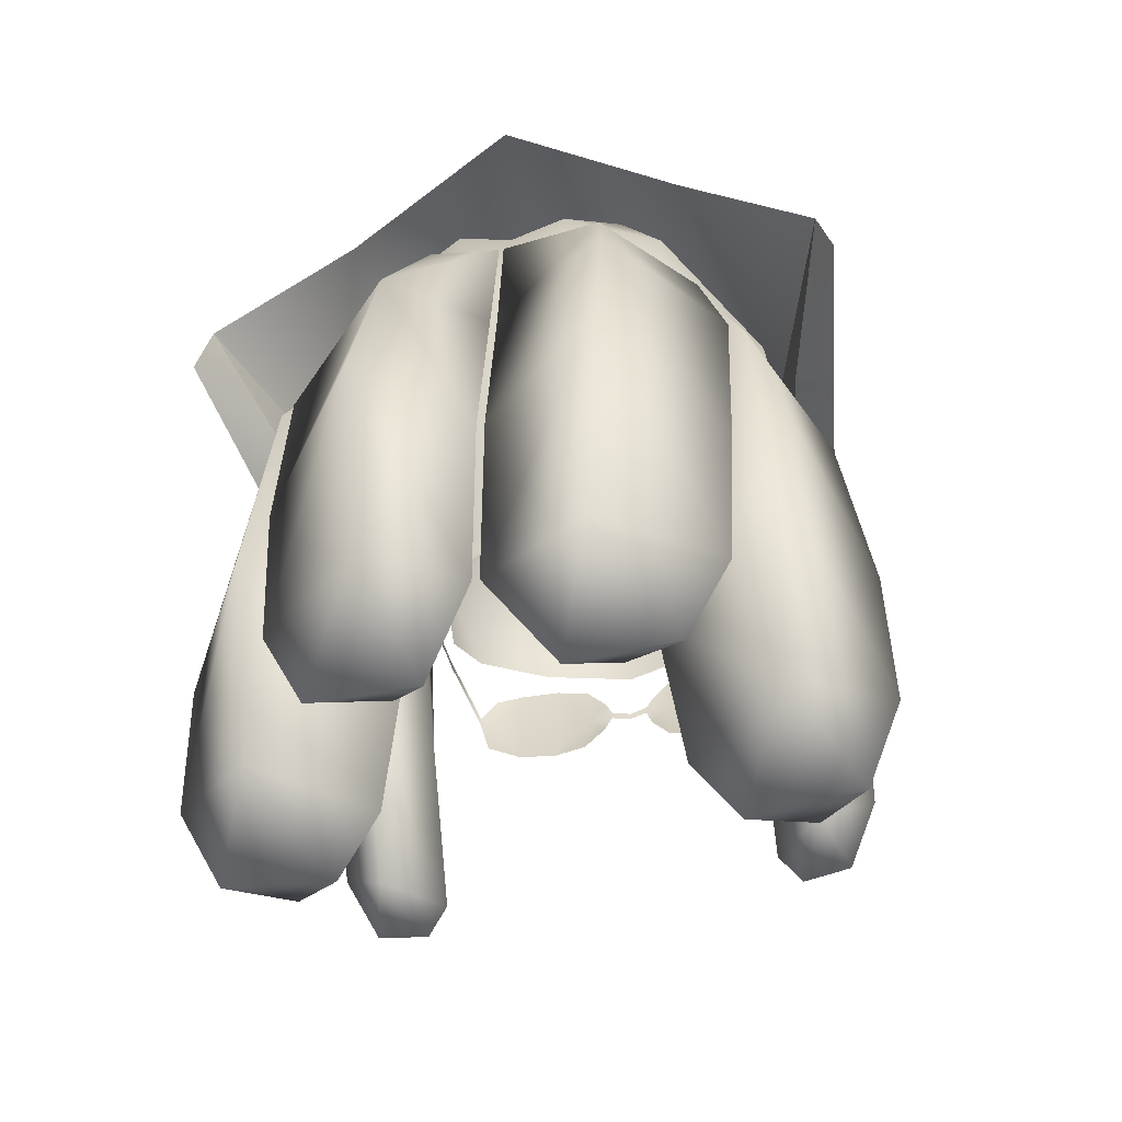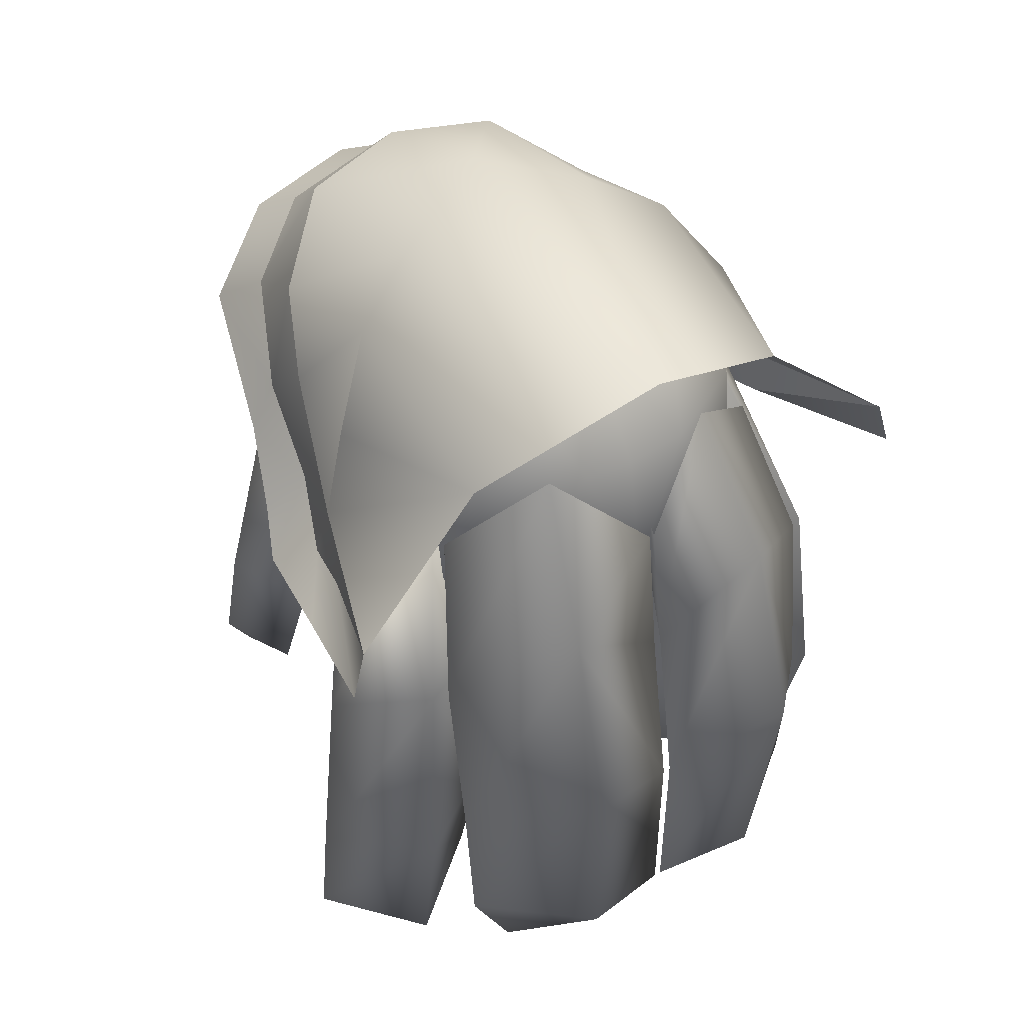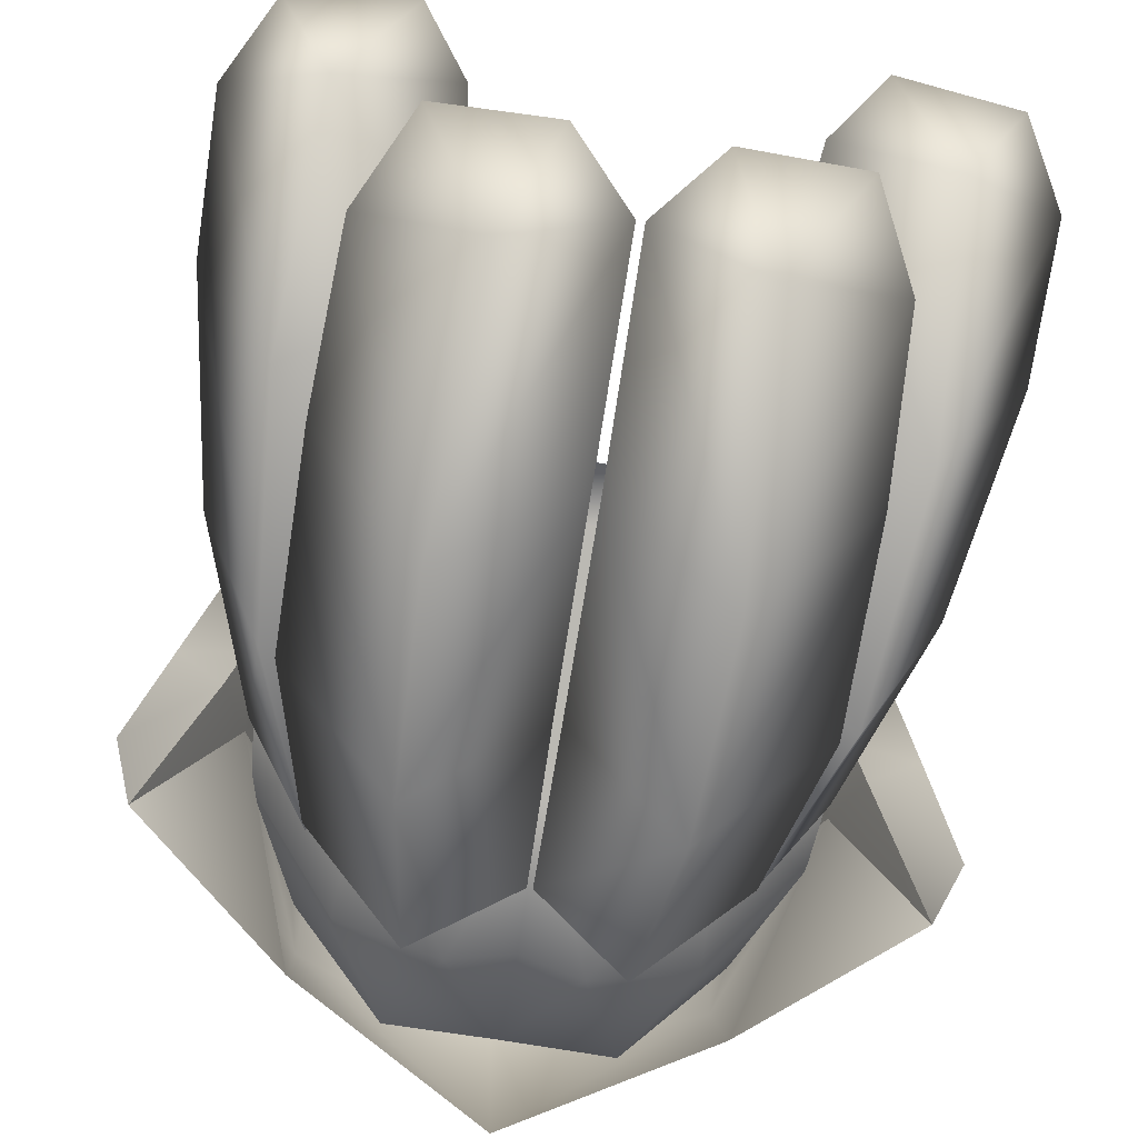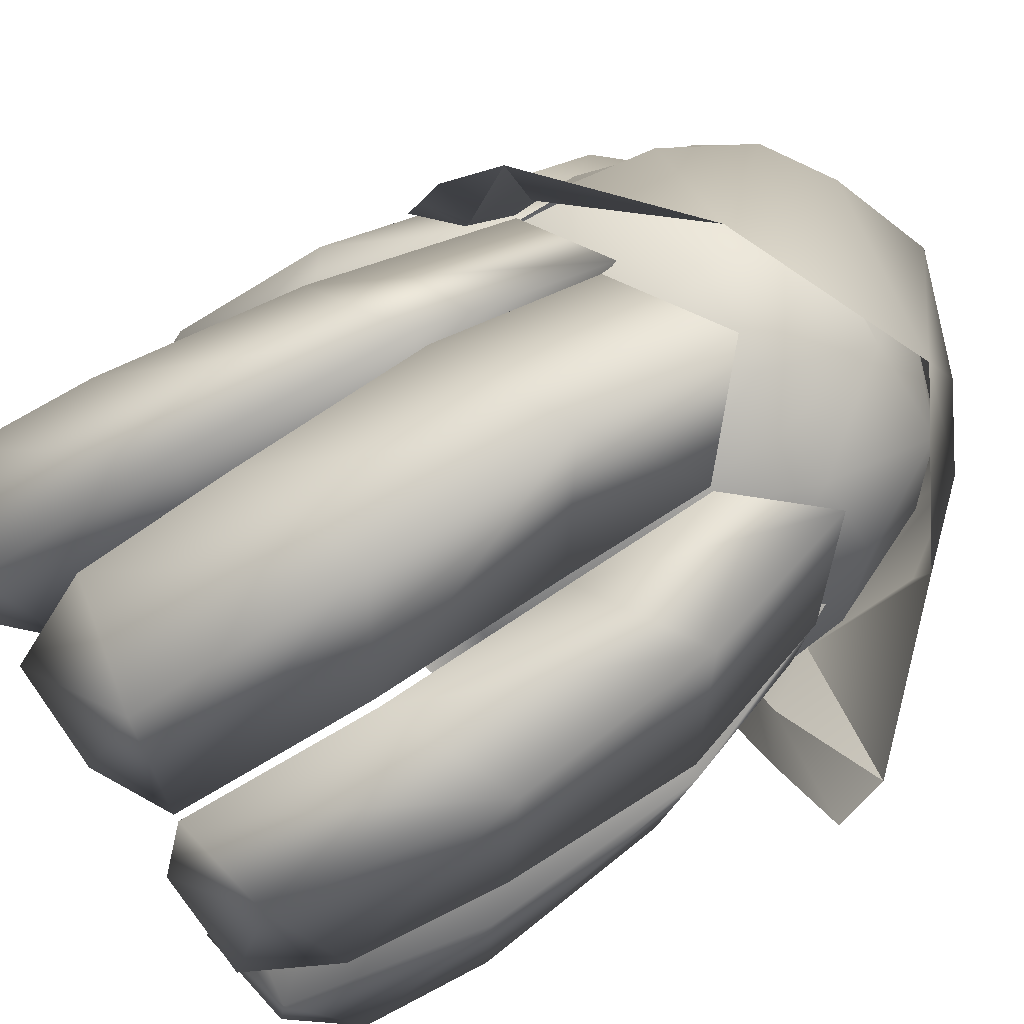
<metadata>
{"format":"obj","ext":"obj","renderer":"f3d","projection":"perspective","resolution":1024,"background":"white","views":[{"elev":-45.6,"azim":-166.5,"up":"+Y"},{"elev":46.5,"azim":147.3,"up":"+Y"},{"elev":-77.0,"azim":-8.9,"up":"+Z"},{"elev":-72.6,"azim":121.4,"up":"+Z"}]}
</metadata>
<code>
g mesh00
v 4.663 47.95 -16.31
v 4.11 38.31 -15.46
v 0.1404 37.34 -14.42
v 4.744 41.08 -7.081
v 8.24 46.77 -3.058
v 3.854 49.35 -6.482
v 9.33 52.42 -10.7
v 3.854 49.35 -6.482
v 7.227 59.1 -7.484
v 4.118 36.7 -9.928
v 2.396 35.05 -12.11
v 6.706 35.14 -12.16
v 8.425 38.64 -12.12
v 8.742 45 -12.07
v 4.462 45.68 -9.377
v 0.1445 52.69 -13.19
v 0.1585 45.31 -14.48
v 4.452 55.74 -13.91
v -9.614 34.98 -9.727
v -5.588 34.88 -6.292
v -7.307 32.65 -5.531
v 9.713 56.62 -4.284
v 7.69 52.03 -1.908
v 11.88 49.4 -6.531
v 8.24 46.77 -3.058
v 13.05 41.47 -7.132
v 9.112 39.9 -3.29
v 13.18 36.05 -6.54
v 9.643 34.07 -3.006
v 11.69 33.14 -5.543
v 3.854 49.35 -6.482
v 9.33 52.42 -10.7
v 4.744 41.08 -7.081
v 10.05 43.57 -11.54
v 5.588 34.88 -6.292
v 9.614 34.98 -9.727
v 7.307 32.65 -5.531
v -4.744 41.08 -7.081
v -10.05 43.57 -11.54
v -9.33 52.42 -10.7
v -13.05 41.47 -7.132
v -11.88 49.4 -6.531
v -8.24 46.77 -3.058
v -9.713 56.62 -4.284
v -7.69 52.03 -1.908
v -9.713 56.62 -4.284
v -7.227 59.1 -7.484
v -9.33 52.42 -10.7
v -3.854 49.35 -6.482
v -4.744 41.08 -7.081
v -9.112 39.9 -3.29
v -9.643 34.07 -3.006
v -13.19 36.05 -6.54
v -11.69 33.14 -5.543
v -4.462 45.68 -9.377
v -0.1585 45.31 -14.48
v -0.1445 52.69 -13.19
v -4.452 55.74 -13.91
v -3.623 61.54 -10.39
v -8.755 52.62 -10.97
v -7.318 58.51 -8.527
v -3.393 54.52 -6.552
v 8.24 46.77 -3.058
v 9.112 39.9 -3.29
v 9.643 34.07 -3.006
v 11.69 33.14 -5.543
v 13.18 36.05 -6.54
v 13.05 41.47 -7.132
v 9.33 52.42 -10.7
v 11.88 49.4 -6.531
v 9.713 56.62 -4.284
v 8.755 52.62 -10.97
v 3.393 54.52 -6.552
v 0.09537 58.25 -12.37
v 3.623 61.54 -10.39
v 7.318 58.51 -8.527
v -13.19 36.05 -6.54
v -11.69 33.14 -5.543
v -9.643 34.07 -3.006
v -4.744 41.08 -7.081
v -10.05 43.57 -11.54
v -13.05 41.47 -7.132
v -9.112 39.9 -3.29
v -8.24 46.77 -3.058
v -3.854 49.35 -6.482
v -3.623 61.54 -10.39
v -0.09537 58.25 -12.37
v -0.1445 52.69 -13.19
v -3.393 54.52 -6.552
v -4.462 45.68 -9.377
v -8.755 52.62 -10.97
v -8.742 45 -12.07
v -4.452 55.74 -13.91
v -4.663 47.95 -16.31
v -0.1585 45.31 -14.48
v -0.1404 37.34 -14.42
v -4.118 36.7 -9.928
v -8.425 38.64 -12.12
v -4.11 38.31 -15.46
v -2.396 35.05 -12.11
v -6.706 35.14 -12.16
f 1 2 3
f 4 5 6
f 7 8 9
f 10 11 12
f 2 1 13
f 13 1 14
f 13 14 15
f 15 16 17
f 17 16 18
f 19 20 21
f 22 23 24
f 24 23 25
f 24 25 26
f 26 25 27
f 26 27 28
f 28 27 29
f 28 29 30
f 31 32 33
f 33 32 34
f 33 34 35
f 35 34 36
f 35 36 37
f 38 39 40
f 40 39 41
f 40 41 42
f 42 41 43
f 42 43 44
f 44 43 45
f 46 47 48
f 48 47 49
f 48 49 50
f 50 49 51
f 50 51 52
f 52 51 53
f 52 53 54
f 55 56 57
f 57 56 58
f 57 58 59
f 59 58 60
f 59 60 61
f 61 60 62
f 63 33 64
f 64 33 35
f 64 35 65
f 65 35 37
f 65 37 66
f 66 37 36
f 66 36 67
f 67 36 34
f 67 34 68
f 68 34 69
f 68 69 70
f 70 69 9
f 70 9 71
f 10 3 11
f 11 3 2
f 11 2 12
f 12 2 13
f 12 13 10
f 10 13 15
f 10 15 3
f 3 15 17
f 3 17 1
f 1 17 18
f 1 18 14
f 14 18 72
f 14 72 15
f 15 72 73
f 15 73 16
f 16 73 74
f 16 74 18
f 18 74 75
f 18 75 72
f 72 75 76
f 72 76 73
f 77 19 78
f 78 19 21
f 78 21 79
f 79 21 20
f 79 20 80
f 80 20 19
f 80 19 81
f 81 19 77
f 81 77 82
f 82 77 83
f 82 83 84
f 84 83 85
f 86 87 88
f 88 87 89
f 88 89 90
f 90 89 91
f 90 91 92
f 92 91 93
f 92 93 94
f 94 93 95
f 94 95 96
f 96 95 90
f 96 90 97
f 97 90 92
f 97 92 98
f 98 92 94
f 98 94 99
f 99 94 96
f 99 96 100
f 100 96 97
f 100 97 101
f 101 97 98
f 101 98 99
v 3.854 49.35 -6.482
v 7.69 52.03 -1.908
v 7.227 59.1 -7.484
v 7.69 52.03 -1.908
v 3.854 49.35 -6.482
v 8.24 46.77 -3.058
v -9.33 52.42 -10.7
v -11.88 49.4 -6.531
v -9.713 56.62 -4.284
v -8.24 46.77 -3.058
v -3.854 49.35 -6.482
v -7.69 52.03 -1.908
v -6.484 57.61 -8.057
f 102 103 104
f 105 106 107
f 108 109 110
f 111 112 113
f 113 112 114
v -8.762 47.7 5.888
v -6.846 40.52 6.527
v -6.89 46.74 3.869
v -7.482 55.95 2.737
v -6.89 46.74 3.869
v -8.867 55.66 -0.05178
v -7.482 55.95 2.737
v -8.762 47.7 5.888
v -6.846 40.52 6.527
v -8.762 47.7 5.888
v -8.929 41 8.613
v -11.34 48.89 3.301
v -10.99 42 5.849
v -9.089 47.3 1.06
v -8.937 40.2 4.017
v -6.89 46.74 3.869
v -6.846 40.52 6.527
v -6.89 46.74 3.869
v -9.089 47.3 1.06
v -8.867 55.66 -0.05178
v -11.34 48.89 3.301
v -9.752 55.86 2.889
v -7.624 57.02 4.512
v -7.482 55.95 2.737
f 115 116 117
f 118 119 120
f 117 121 122
f 123 124 125
f 125 124 126
f 125 126 127
f 127 126 128
f 127 128 129
f 129 128 130
f 129 130 131
f 132 133 134
f 134 133 135
f 134 135 136
f 136 135 122
f 136 122 137
f 137 122 138
v 7.482 55.95 2.737
v 6.89 46.74 3.869
v 7.624 57.02 4.512
v 8.762 47.7 5.888
v 9.752 55.86 2.889
v 11.34 48.89 3.301
v 8.867 55.66 -0.05178
v 9.089 47.3 1.06
v 7.482 55.95 2.737
v 6.89 46.74 3.869
f 139 140 141
f 141 140 142
f 141 142 143
f 143 142 144
f 143 144 145
f 145 144 146
f 145 146 147
f 147 146 148
v 5.955 61.43 -8.916
v 9.315 59.03 -4.153
v 5.719 56.14 -9.92
v -9.752 55.86 2.889
v -8.13 59.09 3.926
v -8.867 55.66 -0.05178
v 3.916 65.32 -7.299
v 7.439 63.35 -2.747
v 4.998 65.61 -1.53
v 0 65.25 -7.392
v 0 67.13 -1.584
v 8.248 57.62 -0.6089
v 6.737 52.39 -3.187
v 8.691 55.1 -6.095
v 7.624 57.02 4.512
v 9.752 55.86 2.889
v 8.13 59.09 3.926
v 8.867 55.66 -0.05178
v -2.25 61.5 -10.92
v -5.955 61.43 -8.916
v -3.916 65.32 -7.299
v 0 61.02 -10.73
v -4.998 65.61 -1.53
v -7.511 55.15 0.3465
v -8.248 57.62 -0.6089
v -6.737 52.39 -3.187
v -8.691 55.1 -6.095
v -7.624 57.02 4.512
v -7.419 58.83 5.994
v -7.031 55.38 6.497
v -6.346 55.98 8.659
v -6.056 58.77 9.073
v -4.243 58.95 10.55
v -5.05 61.25 8.886
v 0 61.94 10.68
v -3.966 63.57 7.803
v -7.907 52.93 1.872
v -7.419 58.83 5.994
v -8.097 59.57 2.575
v -6.785 61.85 5.174
v 9.624 55.71 -4.663
v 4.747 48.06 -5.599
v 0 47.85 -7.197
v 4.567 46.08 -5.861
v 0 45.54 -8.714
v 6.785 61.85 5.174
v 7.419 58.83 5.994
v 8.097 59.57 2.575
v 7.907 52.93 1.872
v 7.511 55.15 0.3465
v 2.25 61.5 -10.92
v 0 55.66 -11.68
v -5.719 56.14 -9.92
v -4.567 46.08 -5.861
v -4.747 48.06 -5.599
v -9.624 55.71 -4.663
v -9.315 59.03 -4.153
v -3.722 56.5 10.82
v 0 56.48 11.86
v 0 59.29 11.87
v 3.722 56.5 10.82
v 4.243 58.95 10.55
v 6.346 55.98 8.659
v 6.056 58.77 9.073
v 7.419 58.83 5.994
v 6.785 61.85 5.174
v 5.05 61.25 8.886
v 3.966 63.57 7.803
v 0 64.02 8.337
v -6.785 61.85 5.174
v 7.031 55.38 6.497
v -7.439 63.35 -2.747
f 149 150 151
f 152 153 154
f 149 155 156
f 155 157 156
f 150 149 156
f 158 159 157
f 160 161 162
f 163 164 165
f 165 164 166
f 167 168 169
f 170 167 158
f 158 167 169
f 158 169 159
f 159 169 171
f 172 173 174
f 174 173 175
f 153 152 176
f 177 178 179
f 180 181 182
f 182 181 183
f 182 183 184
f 172 185 173
f 173 185 186
f 173 186 187
f 187 186 188
f 150 189 151
f 151 189 190
f 151 190 191
f 191 190 192
f 191 192 193
f 194 195 196
f 196 195 197
f 196 197 160
f 160 197 198
f 160 198 161
f 155 149 199
f 199 149 151
f 199 151 200
f 200 151 191
f 200 191 201
f 193 202 191
f 191 202 203
f 191 203 201
f 201 203 204
f 201 204 205
f 206 207 208
f 208 207 209
f 208 209 210
f 210 209 211
f 210 211 212
f 213 214 215
f 215 214 216
f 215 216 183
f 183 216 217
f 183 217 184
f 184 218 182
f 182 218 177
f 182 177 180
f 180 177 179
f 180 179 181
f 179 206 181
f 181 206 208
f 181 208 183
f 183 208 210
f 183 210 215
f 215 210 212
f 215 212 213
f 213 212 211
f 213 211 219
f 157 155 158
f 158 155 199
f 158 199 170
f 170 199 200
f 170 200 167
f 167 200 201
f 167 201 168
f 168 201 205
f 168 205 169
f 169 205 220
f 169 220 171
v 8.929 41 8.613
v 6.89 46.74 3.869
v 6.846 40.52 6.527
v 6.89 46.74 3.869
v 8.929 41 8.613
v 8.762 47.7 5.888
v 10.99 42 5.849
v 11.34 48.89 3.301
v 8.937 40.2 4.017
v 9.089 47.3 1.06
v 6.846 40.52 6.527
v 6.89 46.74 3.869
f 221 222 223
f 224 225 226
f 226 225 227
f 226 227 228
f 228 227 229
f 228 229 230
f 230 229 231
f 230 231 232
v 9.72 39.49 6.6
v 10.99 42 5.849
v 8.929 41 8.613
v 6.846 40.52 6.527
v 7.731 39.48 7.012
v 8.937 40.2 4.017
v 7.731 39.48 7.012
v 6.846 40.52 6.527
f 233 234 235
f 236 237 235
f 235 237 233
f 234 233 238
f 238 233 239
f 238 239 240
v -6.846 40.52 6.527
v -8.929 41 8.613
v -7.731 39.48 7.012
v -9.72 39.49 6.6
v -6.846 40.52 6.527
v -7.731 39.48 7.012
v -8.937 40.2 4.017
v -10.99 42 5.849
f 241 242 243
f 243 242 244
f 245 246 247
f 247 246 244
f 247 244 248
f 248 244 242
v -4.11 38.31 -15.46
v -2.396 35.05 -12.11
v -6.706 35.14 -12.16
f 249 250 251
v 8.654 56.05 -0.58
v 7.442 53.91 -2.148
v 7.442 54.3 -2.098
v 0 65.56 7.377
v 0 63.13 9.699
v 4.062 62.77 8.891
v -7.159 65.18 -2.478
v -8.49 60.71 0.8598
v -7.263 62.95 3.612
v 9.116 56.2 -0.1399
v 10.65 54.51 0.6039
v 11.33 53 -0.92
v 9.116 56.2 -0.1399
v 9.831 57.33 -3.491
v 8.652 58.55 3.175
v 10.19 54.77 -2.963
v 10.62 55.3 -5.414
v 12.58 57.89 -11.21
v -12.58 57.89 -11.21
v -10.62 55.3 -5.414
v -9.831 57.33 -3.491
v -10.19 54.77 -2.963
v -9.116 56.2 -0.1399
v -8.652 58.55 3.175
v 1.803 53.8 11.39
v 0.7963 53.73 11.27
v 1.112 52.73 10.89
v 9.831 57.33 -3.491
v 12.58 57.89 -11.21
v 7.056 62.95 -10.43
v 4.309 65.02 6.437
v 7.263 62.95 3.612
v 4.327 66.88 -1.109
v 7.159 65.18 -2.478
v 3.392 56.05 11.51
v 1.987 55.75 11.57
v 7.687 55.73 -0.1036
v 7.288 54.84 7.105
v 7.288 54.56 7.085
v -7.442 54.3 -2.098
v -7.442 53.91 -2.148
v -7.687 55.73 -0.1036
v -8.654 56.05 -0.58
v -1.803 53.8 11.39
v -0.7963 54.02 11.25
v -1.119 54.77 11.45
v -7.056 62.95 -10.43
v -12.58 57.89 -11.21
v -9.831 57.33 -3.491
v -4.309 65.02 6.437
v -4.327 66.88 -1.109
v -7.288 54.84 7.105
v -7.288 54.56 7.085
v -3.392 51.27 10.47
v -1.956 51.71 10.66
v 8.49 60.71 0.8598
v 7.263 62.95 3.612
v 7.027 60.93 6.782
v 4.309 65.02 6.437
v -4.062 62.77 8.891
v -4.309 65.02 6.437
v -7.027 60.93 6.782
v -7.263 62.95 3.612
v -8.49 60.71 0.8598
v 10.19 54.77 -2.963
v 12.18 54.25 -5.99
v 10.62 55.3 -5.414
v 13.18 55.77 -11.33
v 12.58 57.89 -11.21
v 1.956 51.71 10.66
v 3.392 51.27 10.47
v 4.949 51.42 10.29
v 4.949 55.91 11.27
v 6.214 53.87 10.71
v 6.117 55.4 10.82
v 6.787 54.3 10.52
v 6.313 52.12 10.2
v 6.787 53.87 10.49
v 7.288 54.56 7.085
v 7.288 54.84 7.105
v -12.58 57.89 -11.21
v -13.18 55.77 -11.33
v -10.62 55.3 -5.414
v -12.18 54.25 -5.99
v -10.19 54.77 -2.963
v -11.33 53 -0.92
v -9.116 56.2 -0.1399
v -10.65 54.51 0.6039
v -8.652 58.55 3.175
v -9.742 56.68 3.132
v -8.105 59.07 8.925
v -1.987 55.75 11.57
v -3.392 56.05 11.51
v -4.949 55.91 11.27
v -4.949 51.42 10.29
v -6.214 53.87 10.71
v -6.313 52.12 10.2
v -6.787 53.87 10.49
v -6.117 55.4 10.82
v -6.787 54.3 10.52
v -7.288 54.84 7.105
v -7.288 54.56 7.085
v 0 65.56 7.377
v 0 68.38 0.8673
v 0 66.44 -12.25
v 9.27 62 -4.094
v 8.49 60.71 0.8598
v -9.27 62 -4.094
v -1.112 52.73 10.89
v -0.7963 53.73 11.27
v 0 53.69 11.49
v 0 53.99 11.47
v 0.7963 54.02 11.25
v 1.119 54.77 11.45
v 9.742 56.68 3.132
v 8.652 58.55 3.175
v 8.105 59.07 8.925
v 7.027 60.93 6.782
v 4.642 60.95 11.37
v 4.062 62.77 8.891
v 0 61.55 12.16
v 0 63.13 9.699
v -4.642 60.95 11.37
v -4.062 62.77 8.891
v -7.027 60.93 6.782
f 252 253 254
f 255 256 257
f 258 259 260
f 261 262 263
f 264 265 266
f 264 267 265
f 265 267 268
f 265 268 269
f 270 271 272
f 271 273 272
f 272 273 274
f 272 274 275
f 276 277 278
f 279 280 281
f 282 283 284
f 284 283 285
f 286 287 276
f 253 252 288
f 288 252 289
f 288 289 290
f 291 292 293
f 293 291 294
f 295 296 297
f 298 299 300
f 301 302 260
f 260 302 258
f 303 294 304
f 304 294 293
f 305 306 295
f 265 307 266
f 266 307 308
f 266 308 309
f 309 308 310
f 309 310 257
f 257 310 255
f 256 255 311
f 311 255 312
f 311 312 313
f 313 312 314
f 313 314 275
f 275 314 315
f 275 315 272
f 261 263 316
f 316 263 317
f 316 317 318
f 318 317 319
f 318 319 320
f 278 321 276
f 276 321 322
f 276 322 286
f 286 322 323
f 286 323 324
f 324 323 325
f 324 325 326
f 326 325 327
f 323 328 325
f 325 328 329
f 325 329 327
f 327 329 330
f 327 330 331
f 332 333 334
f 334 333 335
f 334 335 336
f 336 335 337
f 336 337 338
f 338 337 339
f 338 339 340
f 340 339 341
f 340 341 342
f 297 343 295
f 295 343 344
f 295 344 305
f 305 344 345
f 305 345 346
f 346 345 347
f 346 347 348
f 348 347 349
f 345 350 347
f 347 350 351
f 347 351 349
f 349 351 352
f 349 352 353
f 354 282 355
f 355 282 284
f 355 284 356
f 356 284 285
f 356 285 281
f 281 285 357
f 281 357 279
f 279 357 285
f 279 285 358
f 358 285 283
f 259 258 300
f 300 258 359
f 300 359 298
f 298 359 258
f 298 258 356
f 356 258 302
f 356 302 355
f 355 302 301
f 355 301 354
f 306 360 295
f 295 360 361
f 295 361 296
f 296 361 362
f 296 362 363
f 363 362 277
f 363 277 364
f 364 277 276
f 364 276 365
f 365 276 287
f 262 261 366
f 366 261 367
f 366 367 368
f 368 367 369
f 368 369 370
f 370 369 371
f 370 371 372
f 372 371 373
f 372 373 374
f 374 373 375
f 374 375 342
f 342 375 376
f 342 376 340

</code>
